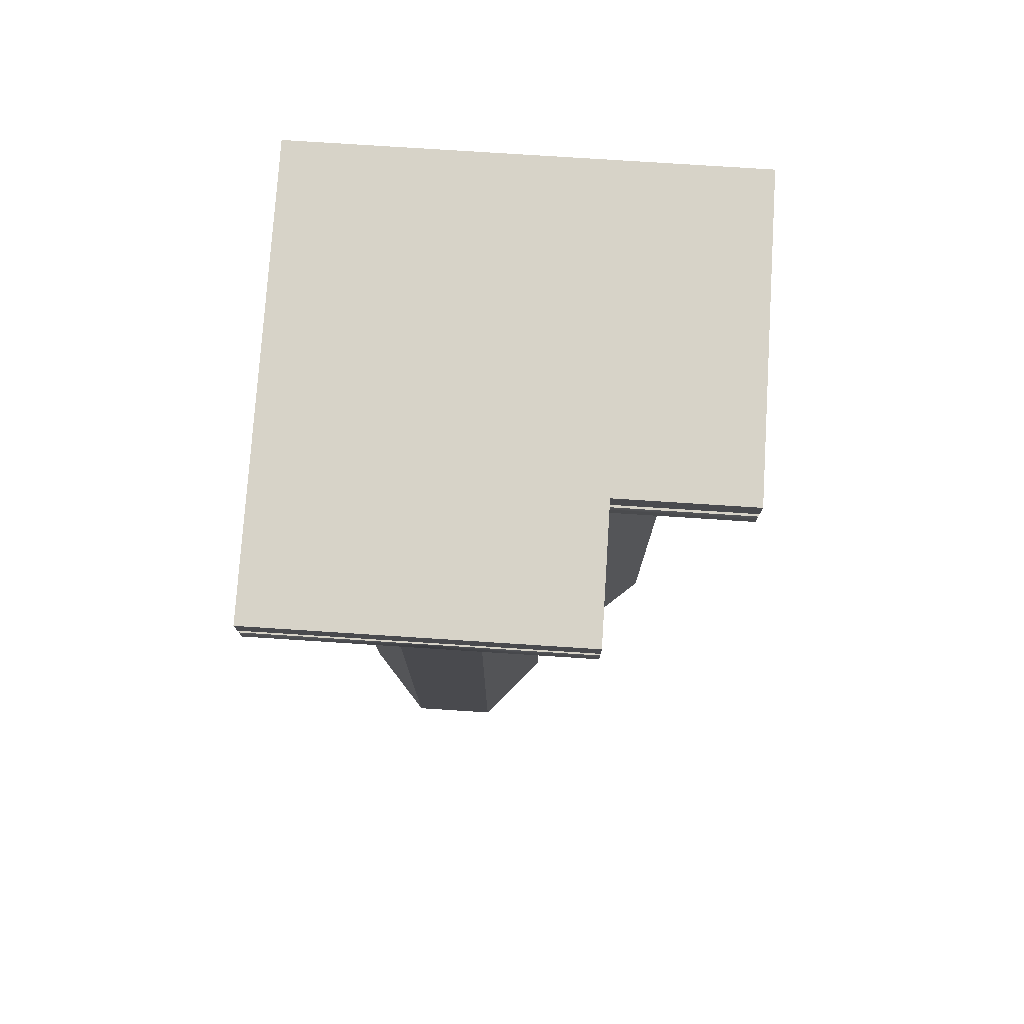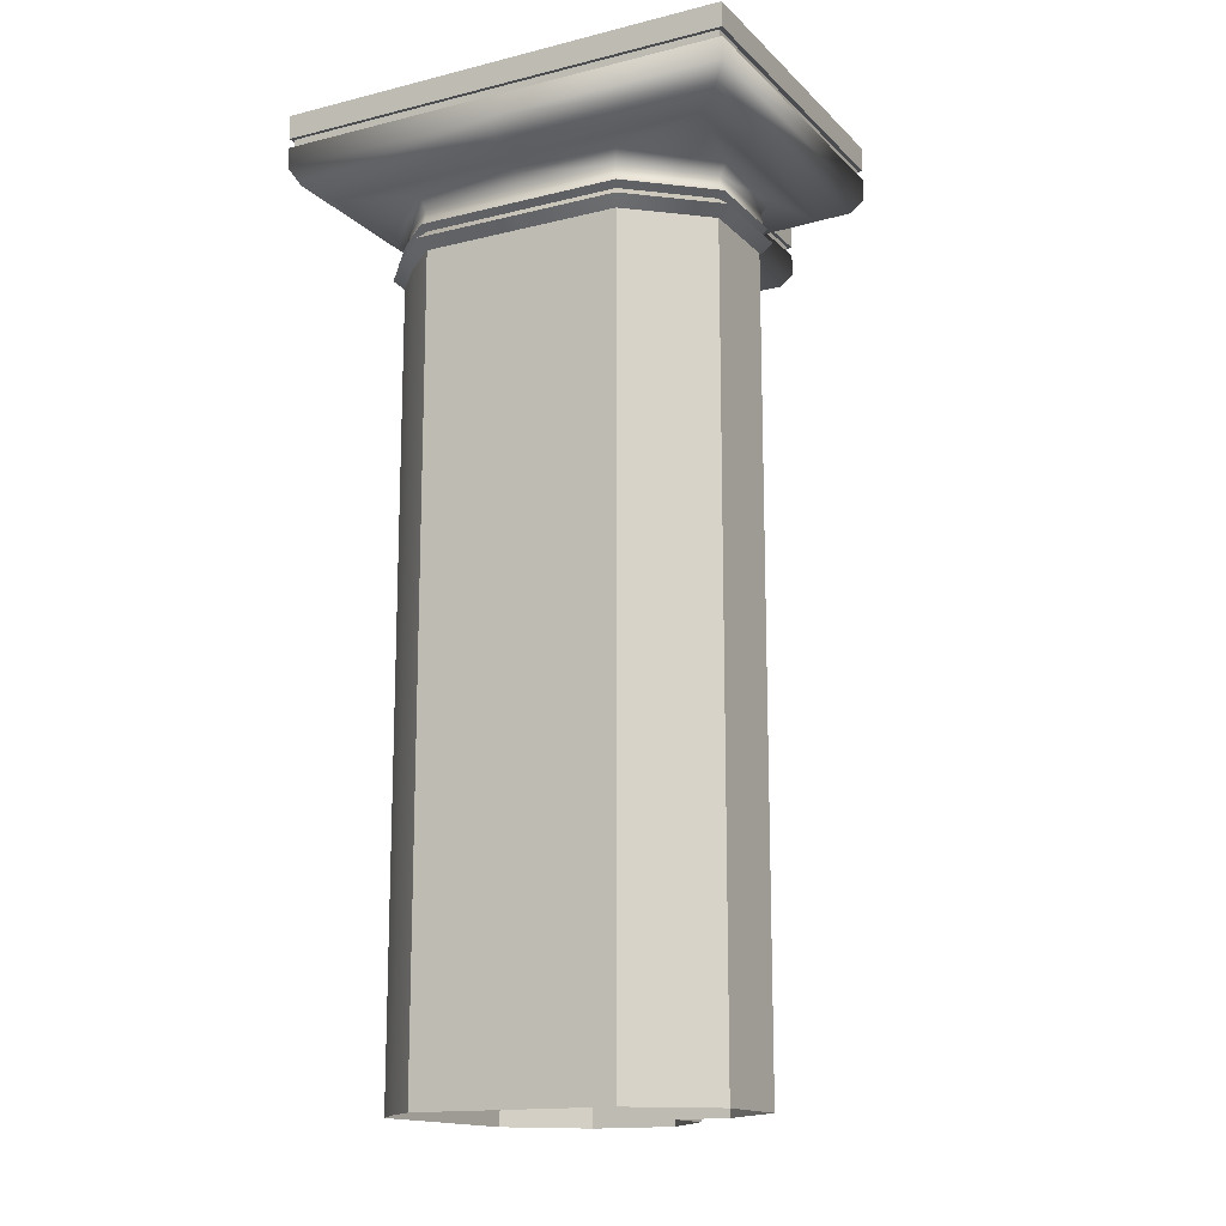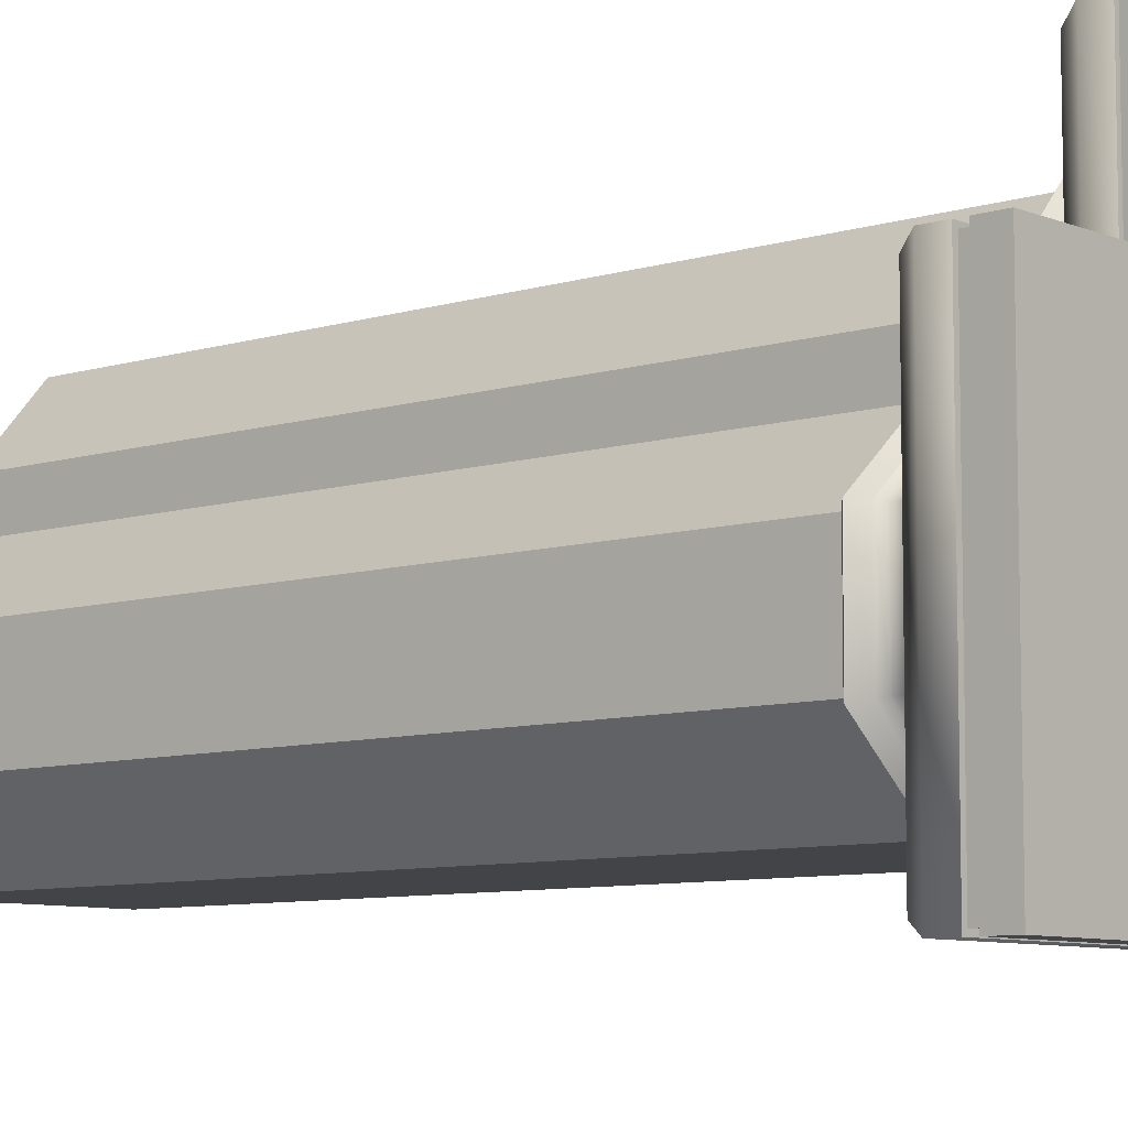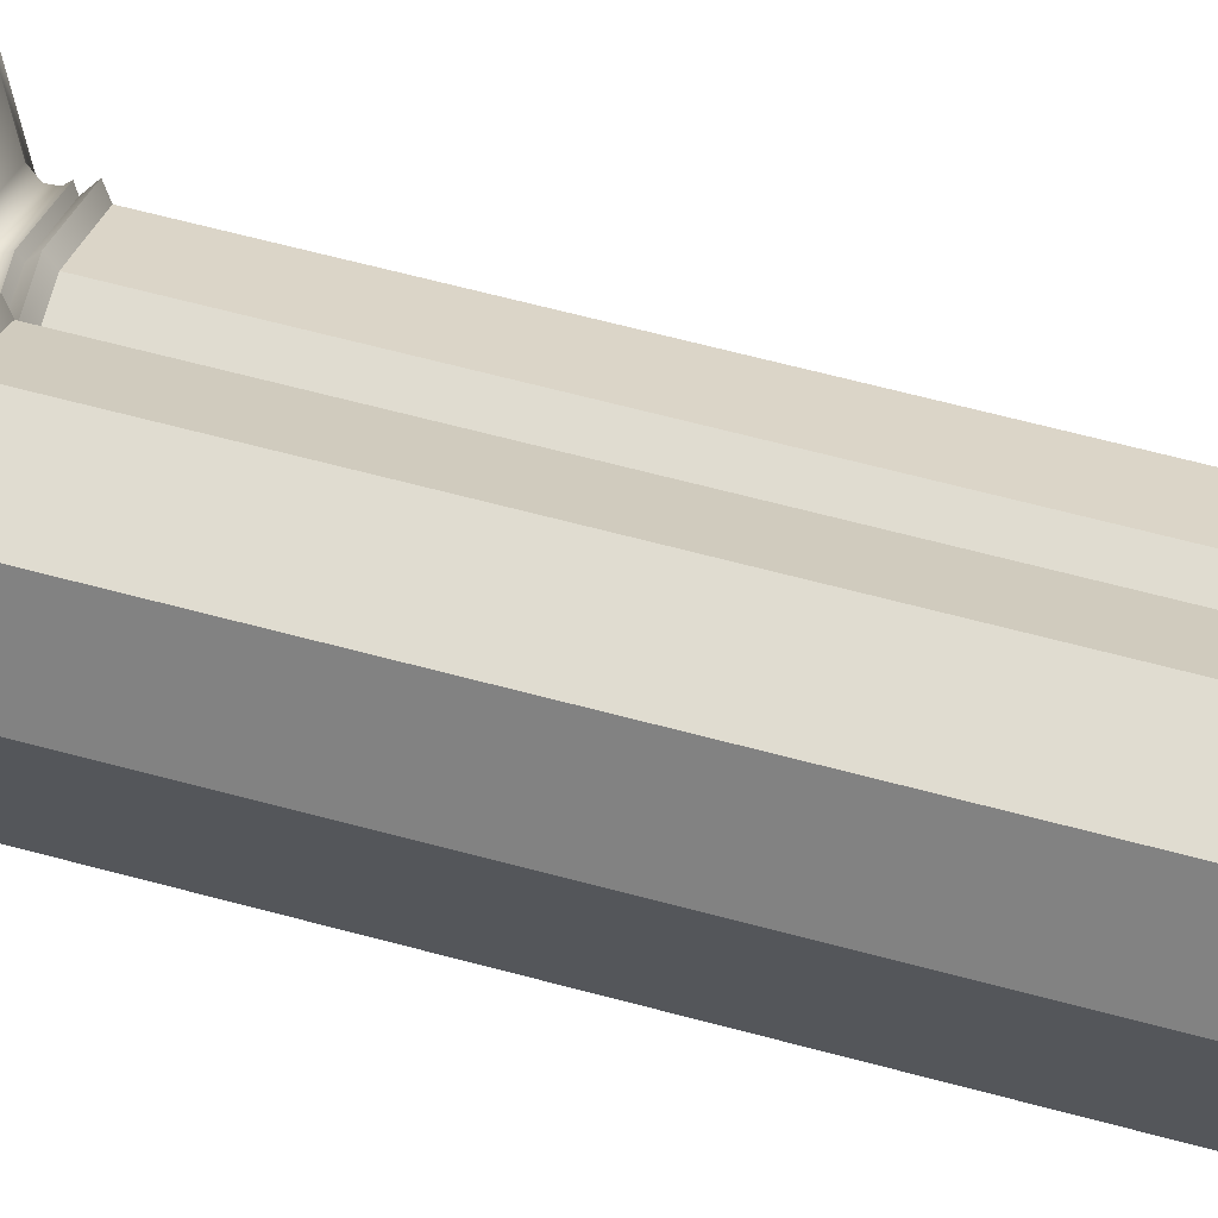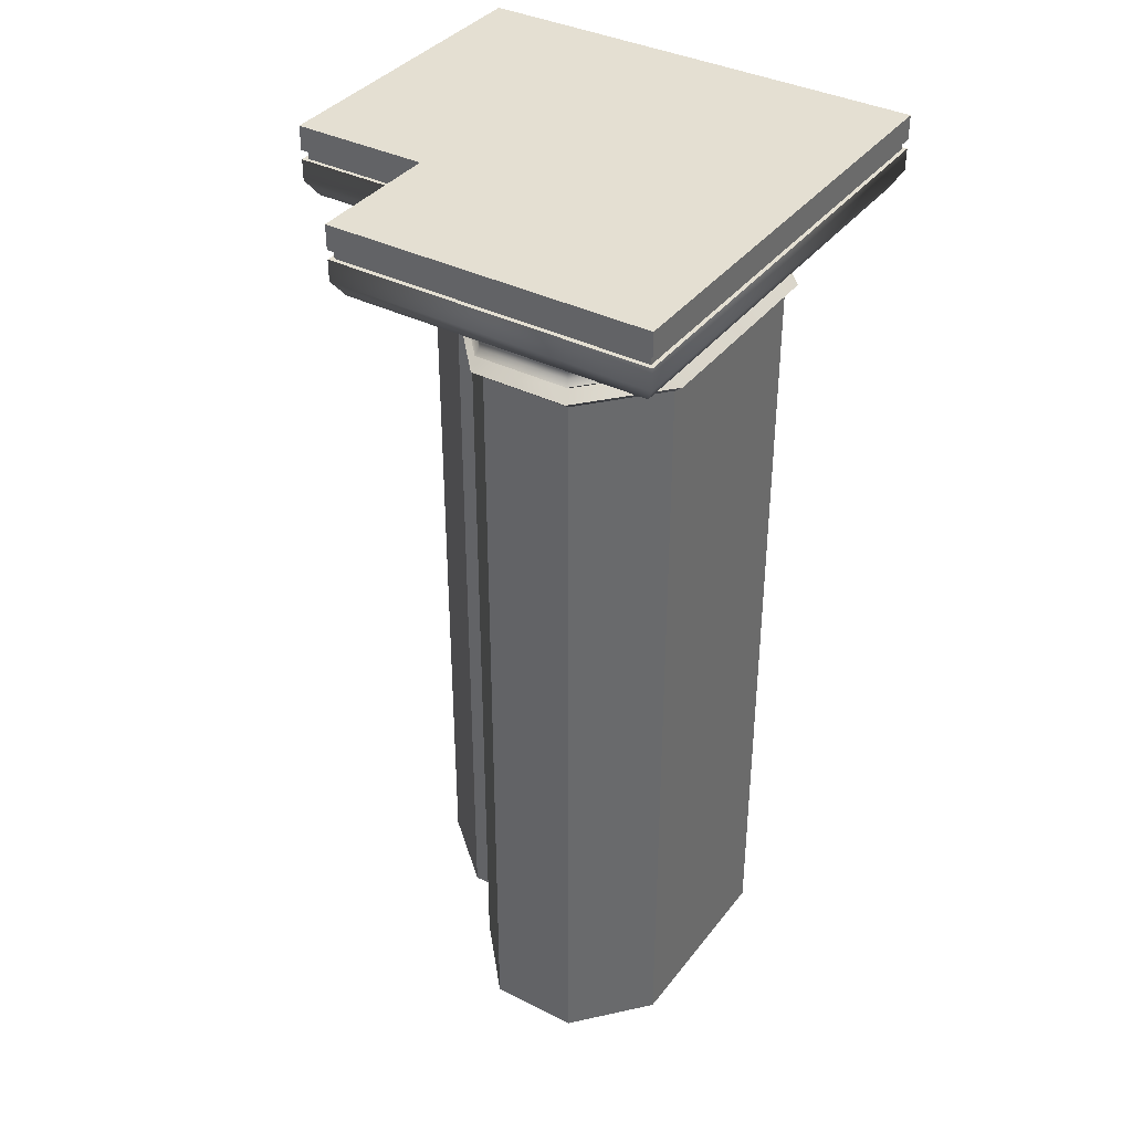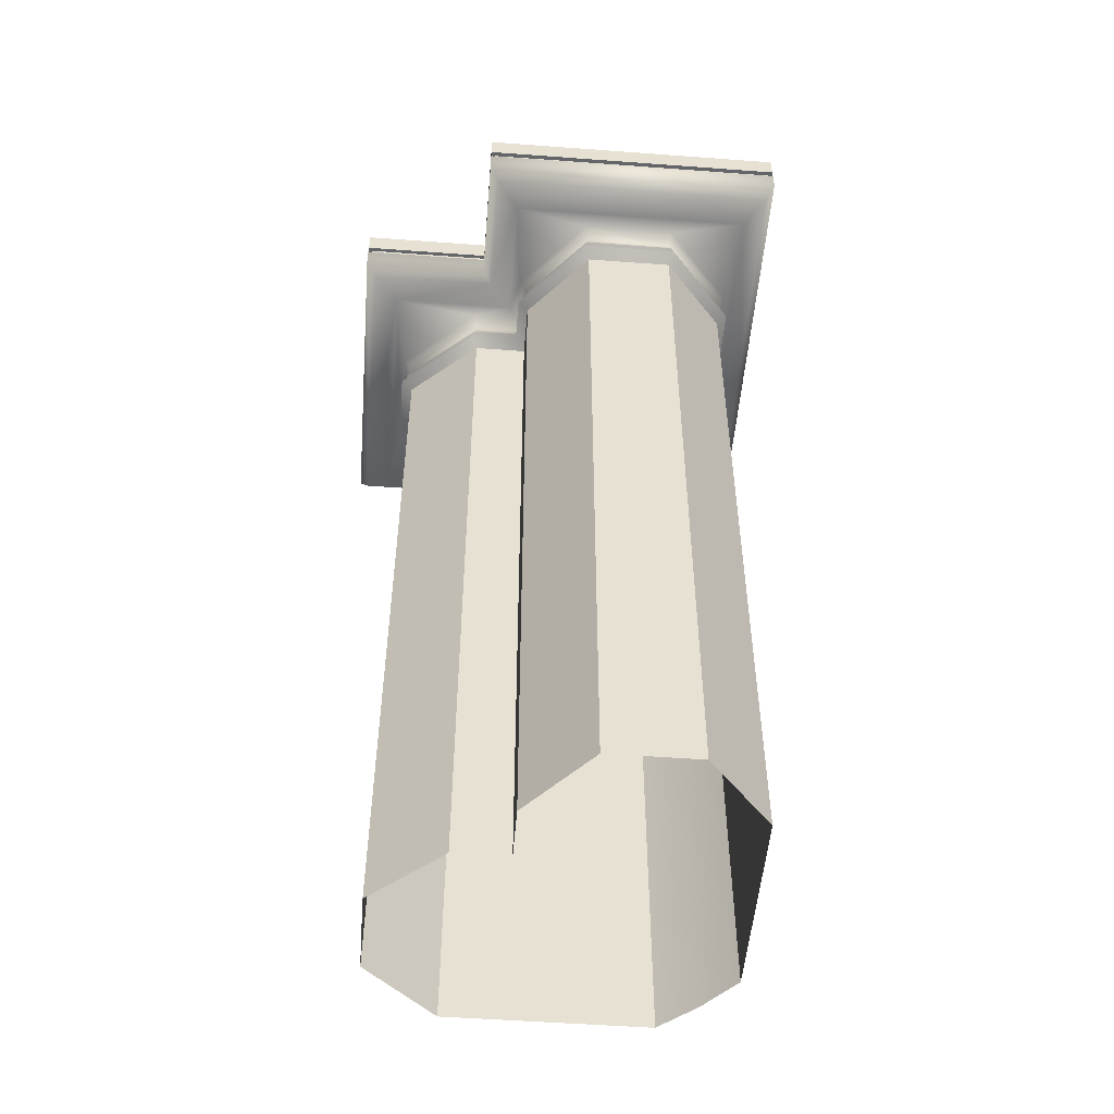
<metadata>
{"format":"obj","ext":"obj","renderer":"f3d","projection":"perspective","resolution":1024,"background":"white","views":[{"elev":76.6,"azim":3.7,"up":"+Y"},{"elev":-15.0,"azim":-62.0,"up":"+Y"},{"elev":-7.9,"azim":131.4,"up":"+Z"},{"elev":69.6,"azim":-75.4,"up":"+Z"},{"elev":37.2,"azim":122.9,"up":"+Y"},{"elev":-51.6,"azim":85.4,"up":"+Y"}]}
</metadata>
<code>
v -0.1051 22.35 -0.1051
v 2.225 22.35 2.225
v 5.463 22.35 2.225
v -0.1051 22.35 -5.463
v 5.463 22.35 -5.463
v -0.1051 21.03 -5.463
v -0.1051 21.54 -5.463
v 5.463 21.54 -5.463
v 5.463 21.03 -5.463
v 5.463 21.54 2.225
v 5.463 21.03 2.225
v 5.215 20.65 2.006
v 5.215 20.65 -5.244
v 2.225 21.03 2.225
v 2.006 20.65 2.006
v 4.587 20.36 1.452
v 4.587 20.36 -4.691
v -0.1051 20.36 -4.691
v -0.1051 20.65 -5.244
v 4.009 0 -0.5241
v 4.009 18.91 -0.5241
v 2.293 18.91 0.9866
v 2.293 0 0.9866
v 4.009 0 -2.661
v 4.009 18.91 -2.661
v 2.293 0 -4.171
v 2.293 18.91 -4.171
v -0.1051 0 -4.171
v -0.1051 18.91 -4.171
v 4.009 19.37 -0.5241
v 4.188 19.5 -0.4589
v 2.367 19.5 1.144
v 2.293 19.37 0.9866
v 4.009 19.37 -2.661
v 4.188 19.5 -2.726
v 2.293 19.37 -4.171
v 2.367 19.5 -4.329
v -0.1051 19.37 -4.171
v -0.1051 19.5 -4.329
v 4.064 19.88 -0.504
v 4.264 20.17 -0.4311
v 2.398 20.17 1.211
v 2.316 19.88 1.035
v 4.064 19.88 -2.681
v 4.264 20.17 -2.754
v 2.316 19.88 -4.22
v 2.398 20.17 -4.396
v -0.1051 19.88 -4.22
v -0.1051 20.17 -4.396
v 1.452 20.36 1.452
v 1.211 20.17 1.211
v 2.41 19.14 1.236
v 1.236 19.14 1.236
v 0.9866 18.91 0.9866
v 4.293 19.14 -0.4207
v 4.293 19.14 -2.764
v 2.41 19.14 -4.421
v 0.9866 19.37 0.9866
v 1.035 19.88 1.035
v 1.049 19.62 1.049
v 2.322 19.62 1.049
v 4.08 19.62 -0.4982
v 4.08 19.62 -2.686
v 2.322 19.62 -4.234
v 1.144 19.5 1.144
v -0.1051 21.54 -5.37
v -0.1051 21.77 -5.37
v 5.358 21.77 -5.37
v 5.358 21.54 -5.37
v 5.358 21.77 2.132
v 5.358 21.54 2.132
v 2.225 21.77 2.225
v 5.463 21.77 2.225
v 5.463 21.77 -5.463
v 2.132 21.77 2.132
v -0.1051 19.14 -4.421
v -0.1051 19.62 -4.234
v -0.1051 21.77 -5.463
v -2.503 18.91 -4.171
v -2.503 0 -4.171
v -2.503 19.37 -4.171
v -2.577 19.5 -4.329
v -2.526 19.88 -4.22
v -2.609 20.17 -4.396
v -3.39 18.91 -3.39
v -3.578 19.14 -3.578
v -2.62 19.14 -4.421
v -3.39 19.37 -3.39
v -3.437 19.62 -3.437
v -3.427 19.88 -3.427
v -2.532 19.62 -4.234
v -3.509 19.5 -3.509
v -5.244 20.65 -5.244
v -5.463 21.03 -5.463
v -4.674 20.35 -4.674
v -4.691 20.36 -4.691
v -5.463 21.77 -5.463
v -5.463 22.35 -5.463
v -5.37 21.77 -5.37
v 2.225 21.54 2.225
v 0.9866 0 0.9866
v 2.132 21.54 2.132
v -5.463 21.54 -5.463
v -3.39 0 -3.39
v -3.559 20.17 -3.559
v -5.37 21.54 -5.37
v 2.225 22.35 5.463
v -5.463 22.35 -0.1051
v -5.463 22.35 5.463
v -5.463 21.54 5.463
v -5.463 21.54 -0.1051
v -5.463 21.03 -0.1051
v -5.463 21.03 5.463
v 2.225 21.54 5.463
v 2.225 21.03 5.463
v -5.244 20.65 5.215
v 2.006 20.65 5.215
v -4.691 20.36 4.587
v 1.452 20.36 4.587
v -5.244 20.65 -0.1051
v -4.691 20.36 -0.1051
v 0.9866 18.91 2.293
v -0.5241 18.91 4.009
v -0.5241 0 4.009
v 0.9866 0 2.293
v -2.661 18.91 4.009
v -2.661 0 4.009
v -4.171 18.91 2.293
v -4.171 0 2.293
v -4.171 18.91 -0.1051
v -4.171 0 -0.1051
v 1.144 19.5 2.367
v -0.4588 19.5 4.188
v -0.5241 19.37 4.009
v 0.9866 19.37 2.293
v -2.726 19.5 4.188
v -2.661 19.37 4.009
v -4.329 19.5 2.367
v -4.171 19.37 2.293
v -4.329 19.5 -0.1051
v -4.171 19.37 -0.1051
v 1.211 20.17 2.398
v -0.4311 20.17 4.264
v -0.504 19.88 4.064
v 1.035 19.88 2.316
v -2.754 20.17 4.264
v -2.681 19.88 4.064
v -4.396 20.17 2.398
v -4.22 19.88 2.316
v -4.396 20.17 -0.1051
v -4.22 19.88 -0.1051
v 1.236 19.14 2.41
v -0.4207 19.14 4.293
v -2.764 19.14 4.293
v -4.421 19.14 2.41
v 1.049 19.62 2.322
v -0.4982 19.62 4.08
v -2.686 19.62 4.08
v -4.234 19.62 2.322
v -5.37 21.77 5.358
v -5.37 21.77 -0.1051
v -5.37 21.54 -0.1051
v -5.37 21.54 5.358
v 2.132 21.77 5.358
v 2.132 21.54 5.358
v 2.225 21.77 5.463
v -5.463 21.77 5.463
v -4.421 19.14 -0.1051
v -4.234 19.62 -0.1051
v -5.463 21.77 -0.1051
v -4.171 18.91 -2.503
v -4.171 0 -2.503
v -4.171 19.37 -2.503
v -4.329 19.5 -2.577
v -4.22 19.88 -2.526
v -4.396 20.17 -2.609
v -4.421 19.14 -2.62
v -4.234 19.62 -2.532
f 1 2 3
f 1 3 4
f 5 4 3
f 6 7 8
f 6 8 9
f 9 8 10
f 9 10 11
f 11 12 13
f 11 13 9
f 14 15 12
f 14 12 11
f 16 17 13
f 16 13 12
f 17 18 19
f 17 19 13
f 20 21 22
f 20 22 23
f 24 25 21
f 24 21 20
f 26 27 25
f 26 25 24
f 28 29 27
f 28 27 26
f 30 31 32
f 30 32 33
f 34 35 31
f 34 31 30
f 34 36 37
f 34 37 35
f 36 38 39
f 36 39 37
f 40 41 42
f 40 42 43
f 44 45 41
f 44 41 40
f 44 46 47
f 44 47 45
f 46 48 49
f 46 49 47
f 50 51 42
f 50 42 16
f 17 45 47
f 16 41 45
f 16 45 17
f 16 42 41
f 22 52 53
f 22 53 54
f 21 55 52
f 21 52 22
f 56 55 21
f 56 21 25
f 57 56 25
f 57 25 27
f 33 58 53
f 33 53 52
f 30 33 52
f 30 52 55
f 34 30 55
f 34 55 56
f 57 36 34
f 57 34 56
f 43 59 60
f 43 60 61
f 40 43 61
f 40 61 62
f 44 40 62
f 44 62 63
f 46 44 63
f 46 63 64
f 61 60 65
f 61 65 32
f 62 61 32
f 62 32 31
f 63 62 31
f 63 31 35
f 37 64 63
f 37 63 35
f 66 67 68
f 66 68 69
f 69 68 70
f 69 70 71
f 3 2 72
f 3 72 73
f 5 3 73
f 5 73 74
f 7 66 69
f 7 69 8
f 8 69 71
f 8 71 10
f 73 70 68
f 73 68 74
f 72 75 70
f 72 70 73
f 6 9 13
f 6 13 19
f 18 17 47
f 18 47 49
f 76 57 27
f 76 27 29
f 36 57 76
f 36 76 38
f 46 64 77
f 46 77 48
f 64 37 39
f 64 39 77
f 5 74 78
f 5 78 4
f 78 74 68
f 78 68 67
f 79 29 28
f 79 28 80
f 81 82 39
f 81 39 38
f 83 84 49
f 83 49 48
f 79 85 86
f 79 86 87
f 86 88 81
f 86 81 87
f 89 90 83
f 89 83 91
f 92 89 91
f 92 91 82
f 6 19 93
f 6 93 94
f 84 95 96
f 84 96 49
f 18 49 96
f 76 29 79
f 76 79 87
f 76 87 81
f 76 81 38
f 77 91 83
f 77 83 48
f 39 82 91
f 39 91 77
f 78 97 98
f 78 98 4
f 78 67 99
f 78 99 97
f 11 10 100
f 11 100 14
f 16 12 15
f 16 15 50
f 23 22 54
f 23 54 101
f 33 32 65
f 33 65 58
f 43 42 51
f 43 51 59
f 71 70 75
f 71 75 102
f 100 10 71
f 100 71 102
f 1 4 98
f 7 6 94
f 7 94 103
f 19 18 96
f 19 96 93
f 79 80 104
f 79 104 85
f 92 82 81
f 92 81 88
f 105 84 83
f 105 83 90
f 95 84 105
f 67 66 106
f 67 106 99
f 106 66 7
f 106 7 103
f 107 2 1
f 107 1 108
f 109 107 108
f 110 111 112
f 110 112 113
f 114 110 113
f 114 113 115
f 116 117 115
f 116 115 113
f 117 15 14
f 117 14 115
f 116 118 119
f 116 119 117
f 120 121 118
f 120 118 116
f 122 123 124
f 122 124 125
f 123 126 127
f 123 127 124
f 126 128 129
f 126 129 127
f 128 130 131
f 128 131 129
f 132 133 134
f 132 134 135
f 133 136 137
f 133 137 134
f 137 136 138
f 137 138 139
f 139 138 140
f 139 140 141
f 142 143 144
f 142 144 145
f 143 146 147
f 143 147 144
f 147 146 148
f 147 148 149
f 149 148 150
f 149 150 151
f 142 51 50
f 142 50 119
f 118 148 146
f 146 143 119
f 146 119 118
f 119 143 142
f 122 54 53
f 122 53 152
f 123 122 152
f 123 152 153
f 123 153 154
f 123 154 126
f 126 154 155
f 126 155 128
f 53 58 135
f 53 135 152
f 152 135 134
f 152 134 153
f 153 134 137
f 153 137 154
f 155 154 137
f 155 137 139
f 60 59 145
f 60 145 156
f 156 145 144
f 156 144 157
f 157 144 147
f 157 147 158
f 158 147 149
f 158 149 159
f 65 60 156
f 65 156 132
f 132 156 157
f 132 157 133
f 133 157 158
f 133 158 136
f 138 136 158
f 138 158 159
f 160 161 162
f 160 162 163
f 164 160 163
f 164 163 165
f 72 2 107
f 72 107 166
f 166 107 109
f 166 109 167
f 163 162 111
f 163 111 110
f 165 163 110
f 165 110 114
f 160 164 166
f 160 166 167
f 164 75 72
f 164 72 166
f 112 120 116
f 112 116 113
f 121 150 148
f 121 148 118
f 168 130 128
f 168 128 155
f 168 155 139
f 168 139 141
f 169 159 149
f 169 149 151
f 140 138 159
f 140 159 169
f 170 167 109
f 170 109 108
f 170 161 160
f 170 160 167
f 131 130 171
f 131 171 172
f 173 141 140
f 173 140 174
f 175 151 150
f 175 150 176
f 171 177 86
f 171 86 85
f 173 88 86
f 173 86 177
f 175 90 89
f 175 89 178
f 178 89 92
f 178 92 174
f 112 94 93
f 112 93 120
f 96 95 176
f 96 176 150
f 121 96 150
f 168 177 171
f 168 171 130
f 173 177 168
f 173 168 141
f 175 178 169
f 175 169 151
f 178 174 140
f 178 140 169
f 98 97 170
f 98 170 108
f 170 97 99
f 170 99 161
f 100 114 115
f 100 115 14
f 15 117 119
f 15 119 50
f 54 122 125
f 54 125 101
f 65 132 135
f 65 135 58
f 51 142 145
f 51 145 59
f 75 164 165
f 75 165 102
f 100 102 165
f 100 165 114
f 1 98 108
f 94 112 111
f 94 111 103
f 96 121 120
f 96 120 93
f 104 172 171
f 104 171 85
f 92 88 173
f 92 173 174
f 105 90 175
f 105 175 176
f 95 105 176
f 106 162 161
f 106 161 99
f 106 103 111
f 106 111 162

</code>
